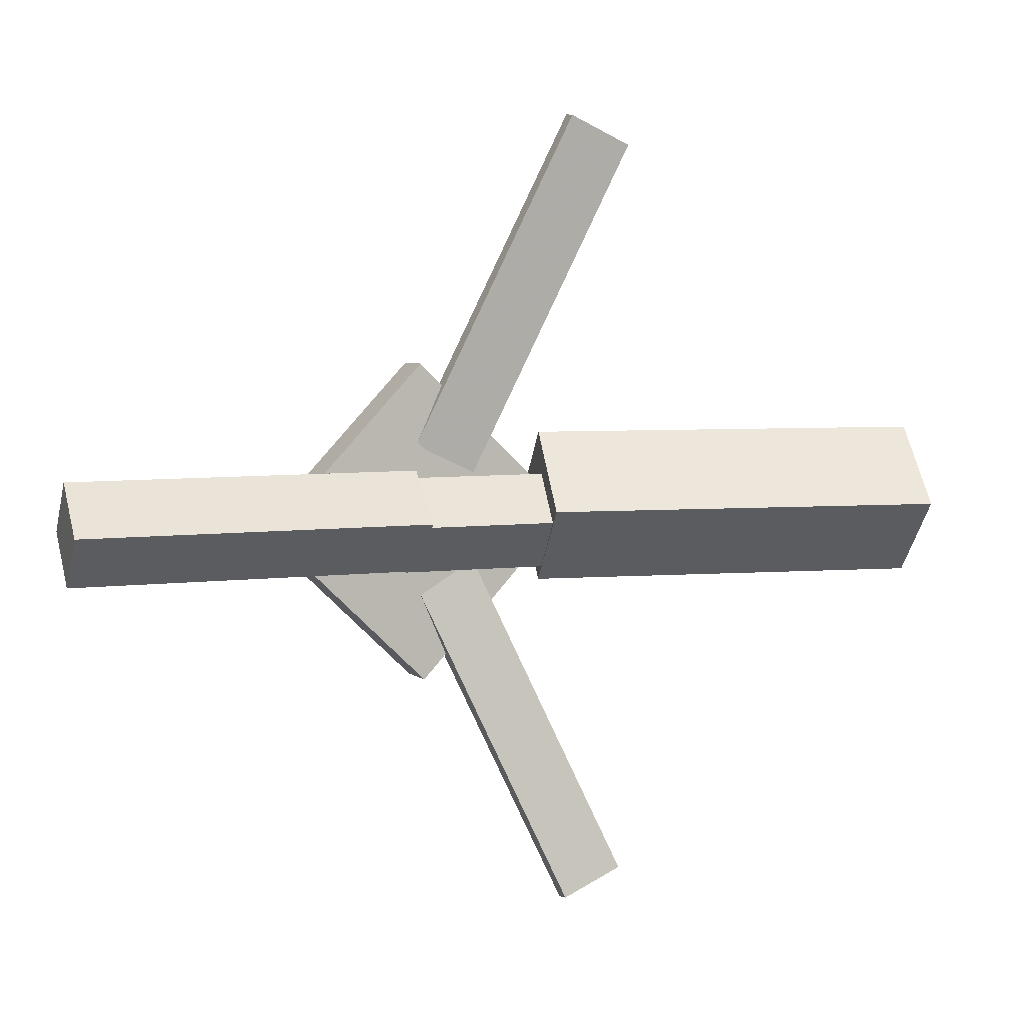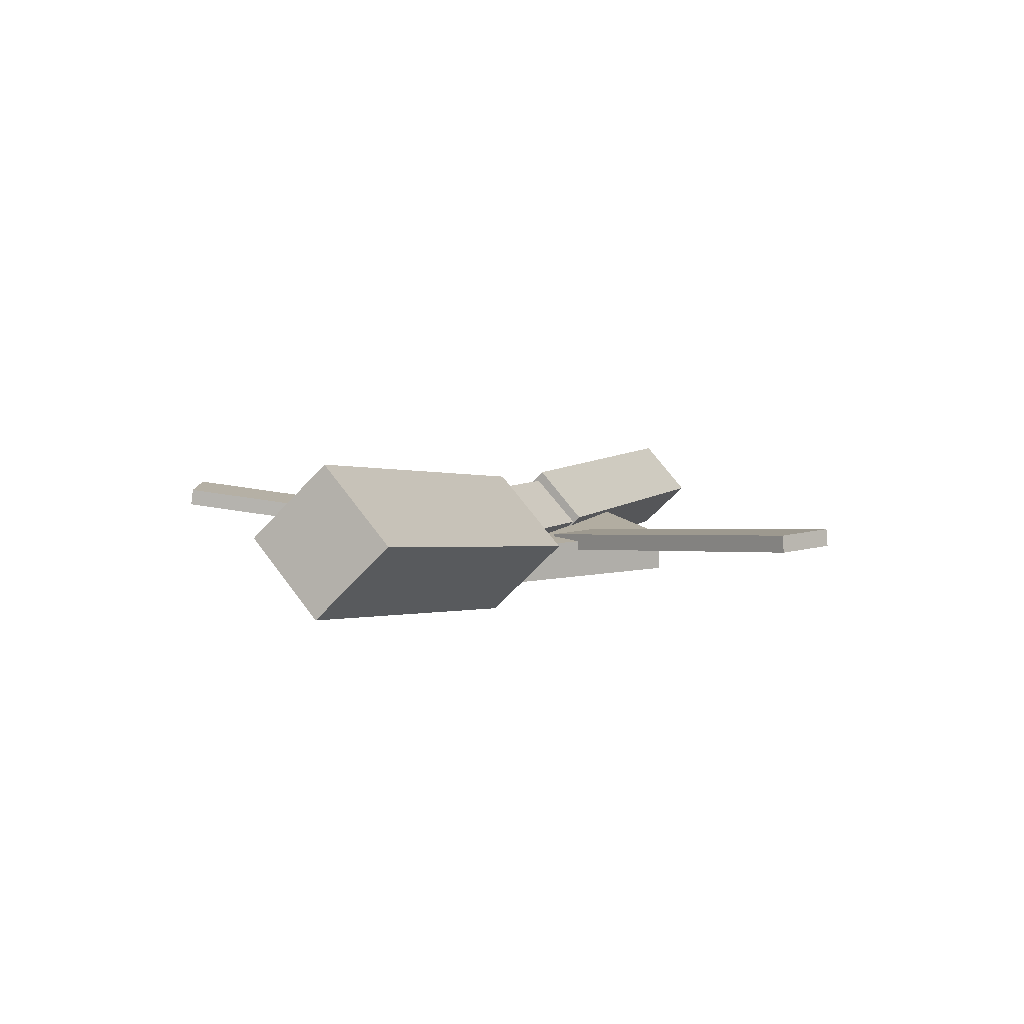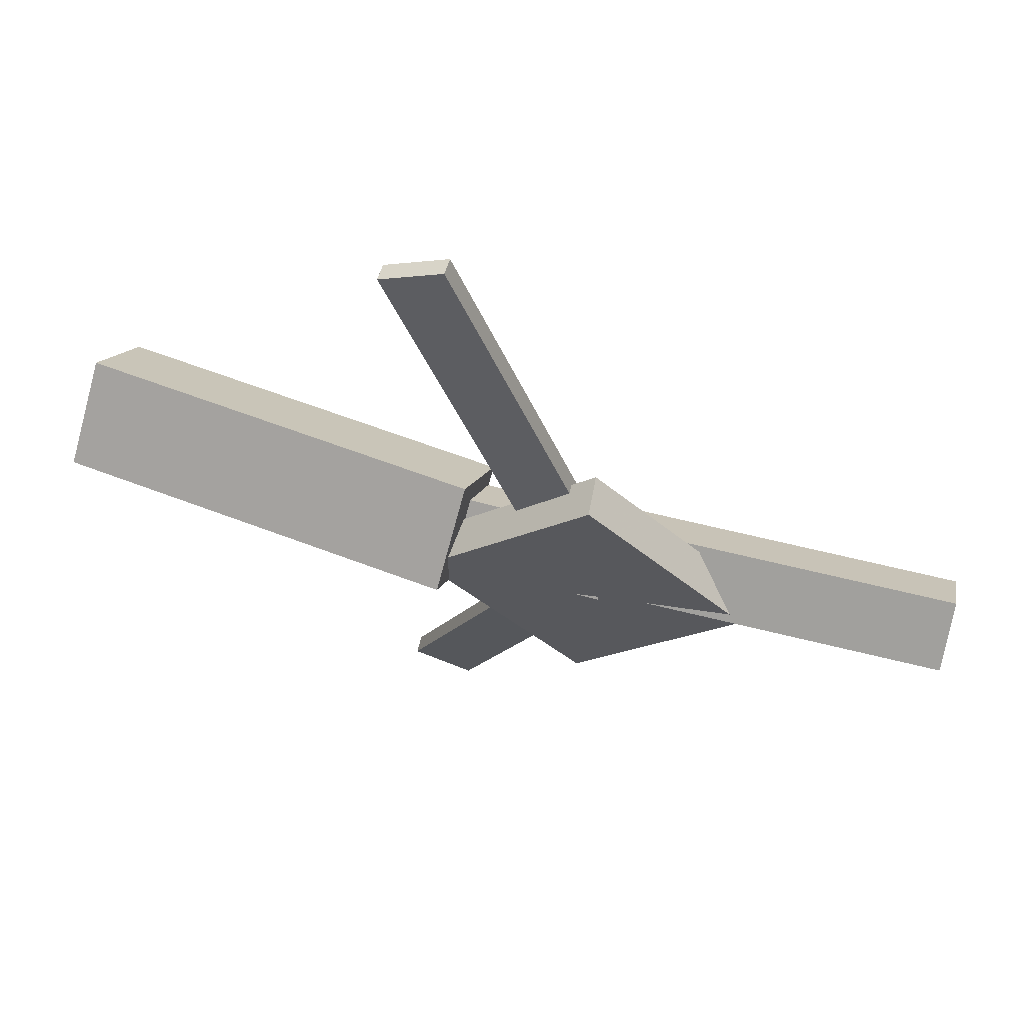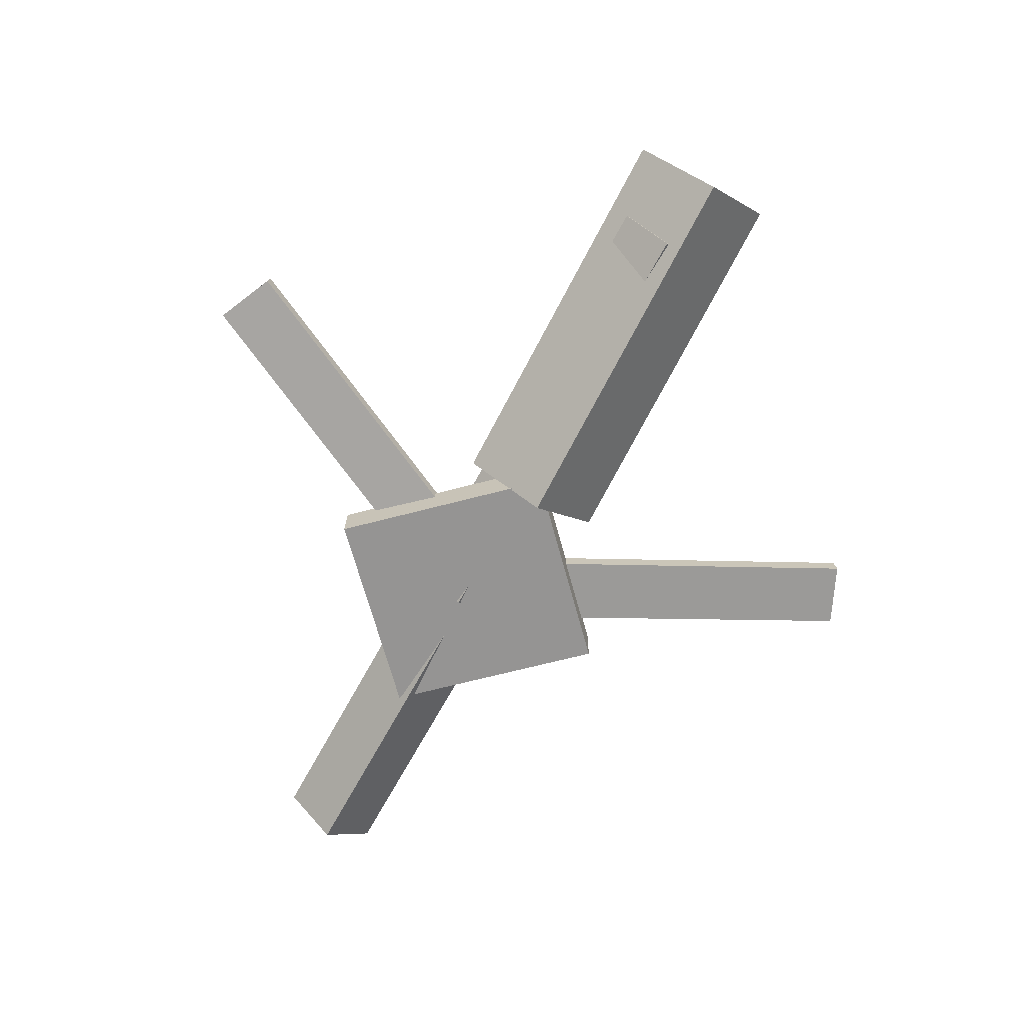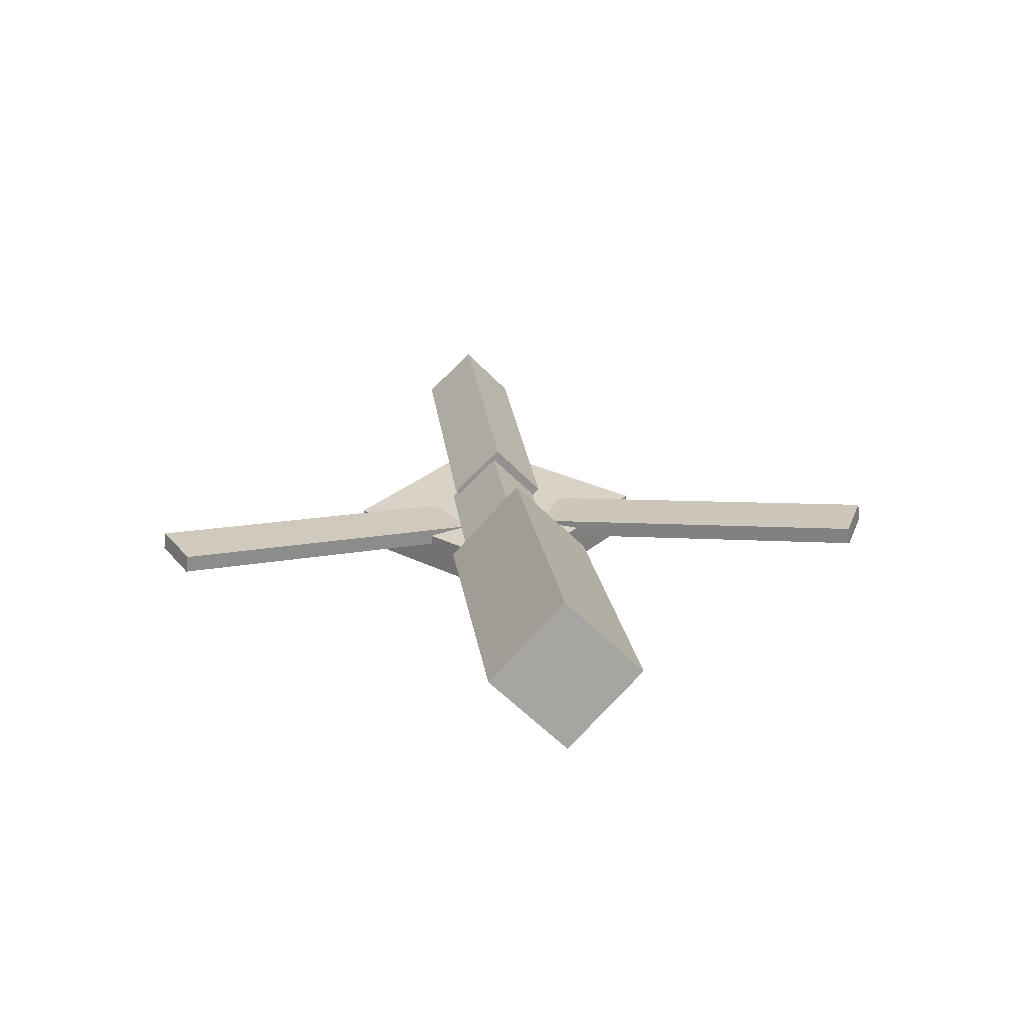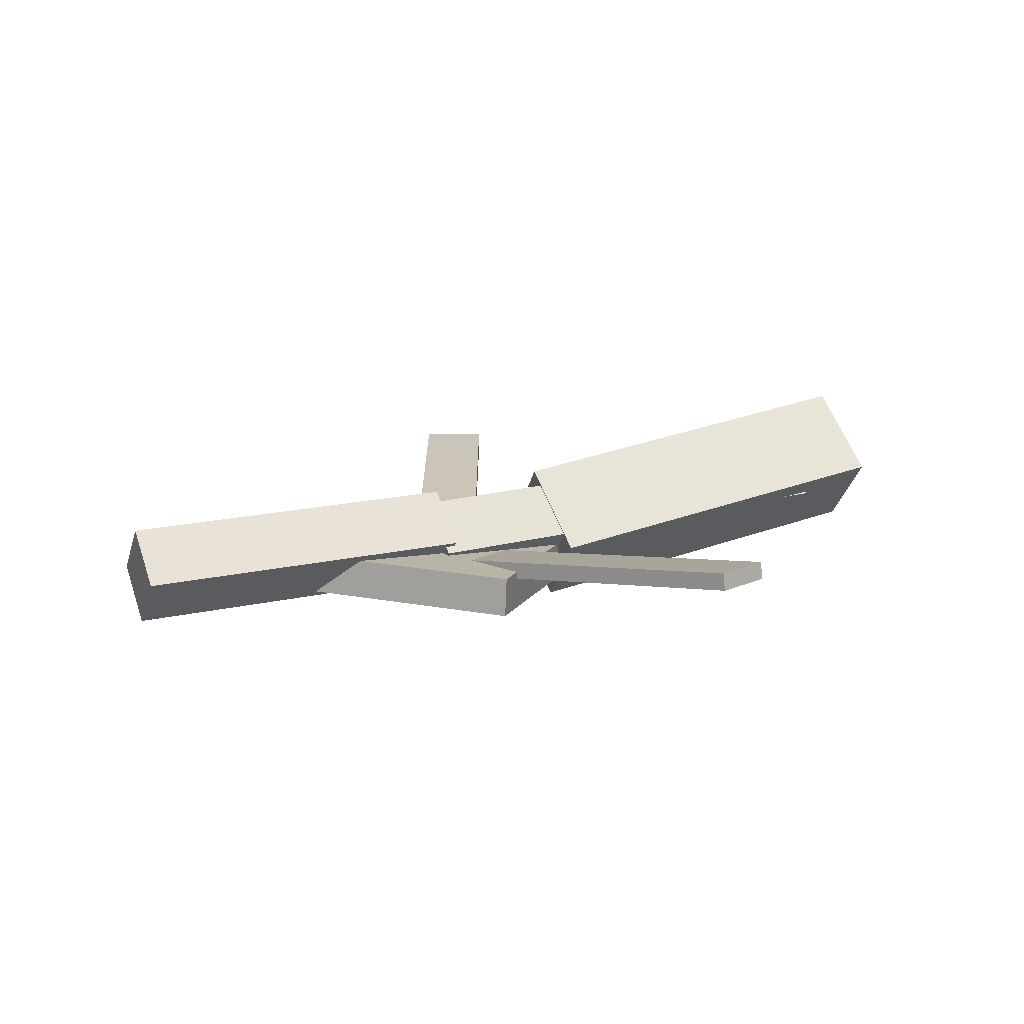
<metadata>
{"format":"obj","ext":"obj","renderer":"f3d","projection":"perspective","resolution":1024,"background":"white","views":[{"elev":4.9,"azim":158.2,"up":"+Z"},{"elev":8.6,"azim":-64.2,"up":"+Y"},{"elev":60.7,"azim":12.9,"up":"+Z"},{"elev":-69.4,"azim":-118.5,"up":"+Y"},{"elev":25.4,"azim":-96.4,"up":"+Y"},{"elev":13.6,"azim":155.4,"up":"+Y"}]}
</metadata>
<code>
v -0.03578 -0.05335 -0.05408
v -0.04449 -0.1124 0.006963
v -0.3516 -0.005987 -0.05339
v -0.3603 -0.06501 0.007652
v -0.02653 0.007428 0.006011
v -0.03525 -0.05159 0.06705
v -0.3424 0.0548 0.006699
v -0.3511 -0.004222 0.06774
f 1.0 7.0 5.0
f 1.0 3.0 7.0
f 1.0 4.0 3.0
f 1.0 2.0 4.0
f 3.0 8.0 7.0
f 3.0 4.0 8.0
f 5.0 7.0 8.0
f 5.0 8.0 6.0
f 1.0 5.0 6.0
f 1.0 6.0 2.0
f 2.0 6.0 8.0
f 2.0 8.0 4.0
v -0.05035 -0.0302 0.3226
v -0.04963 -0.01616 0.321
v -0.09934 -0.03015 0.3001
v -0.09862 -0.01611 0.2986
v 0.07006 -0.06528 0.05953
v 0.07078 -0.05124 0.05799
v 0.02108 -0.06523 0.0371
v 0.0218 -0.05119 0.03556
f 9.0 15.0 13.0
f 9.0 11.0 15.0
f 9.0 12.0 11.0
f 9.0 10.0 12.0
f 11.0 16.0 15.0
f 11.0 12.0 16.0
f 13.0 15.0 16.0
f 13.0 16.0 14.0
f 9.0 13.0 14.0
f 9.0 14.0 10.0
f 10.0 14.0 16.0
f 10.0 16.0 12.0
v -0.2985 -0.06721 -0.003295
v 0.07982 -0.08553 -0.006704
v -0.2963 -0.02886 0.03569
v 0.08203 -0.04718 0.03228
v -0.2971 -0.02983 -0.04015
v 0.0813 -0.04815 -0.04356
v -0.2949 0.008517 -0.001167
v 0.08351 -0.009806 -0.004576
f 17.0 23.0 21.0
f 17.0 19.0 23.0
f 17.0 20.0 19.0
f 17.0 18.0 20.0
f 19.0 24.0 23.0
f 19.0 20.0 24.0
f 21.0 23.0 24.0
f 21.0 24.0 22.0
f 17.0 21.0 22.0
f 17.0 22.0 18.0
f 18.0 22.0 24.0
f 18.0 24.0 20.0
v 0.3534 -0.04653 -0.04413
v 0.07339 -0.0398 -0.04174
v 0.3547 -0.007568 -0.00343
v 0.07468 -0.0008347 -0.001034
v 0.3527 -0.08793 -0.00448
v 0.07274 -0.0812 -0.002084
v 0.354 -0.04897 0.03622
v 0.07402 -0.04224 0.03862
f 25.0 31.0 29.0
f 25.0 27.0 31.0
f 25.0 28.0 27.0
f 25.0 26.0 28.0
f 27.0 32.0 31.0
f 27.0 28.0 32.0
f 29.0 31.0 32.0
f 29.0 32.0 30.0
f 25.0 29.0 30.0
f 25.0 30.0 26.0
f 26.0 30.0 32.0
f 26.0 32.0 28.0
v 0.06571 -0.08478 -0.1315
v 0.1944 -0.07904 -0.008853
v -0.06031 -0.08956 0.001085
v 0.0684 -0.08382 0.1237
v 0.06434 -0.05176 -0.1316
v 0.1931 -0.04602 -0.008963
v -0.06168 -0.05654 0.0009752
v 0.06704 -0.0508 0.1236
f 33.0 39.0 37.0
f 33.0 35.0 39.0
f 33.0 36.0 35.0
f 33.0 34.0 36.0
f 35.0 40.0 39.0
f 35.0 36.0 40.0
f 37.0 39.0 40.0
f 37.0 40.0 38.0
f 33.0 37.0 38.0
f 33.0 38.0 34.0
f 34.0 38.0 40.0
f 34.0 40.0 36.0
v 0.06949 -0.06634 -0.05811
v 0.02169 -0.06726 -0.03699
v -0.04447 -0.02783 -0.3144
v -0.09226 -0.02876 -0.2933
v 0.07004 -0.05241 -0.05626
v 0.02224 -0.05333 -0.03514
v -0.04392 -0.0139 -0.3125
v -0.09172 -0.01482 -0.2914
f 41.0 47.0 45.0
f 41.0 43.0 47.0
f 41.0 44.0 43.0
f 41.0 42.0 44.0
f 43.0 48.0 47.0
f 43.0 44.0 48.0
f 45.0 47.0 48.0
f 45.0 48.0 46.0
f 41.0 45.0 46.0
f 41.0 46.0 42.0
f 42.0 46.0 48.0
f 42.0 48.0 44.0

</code>
